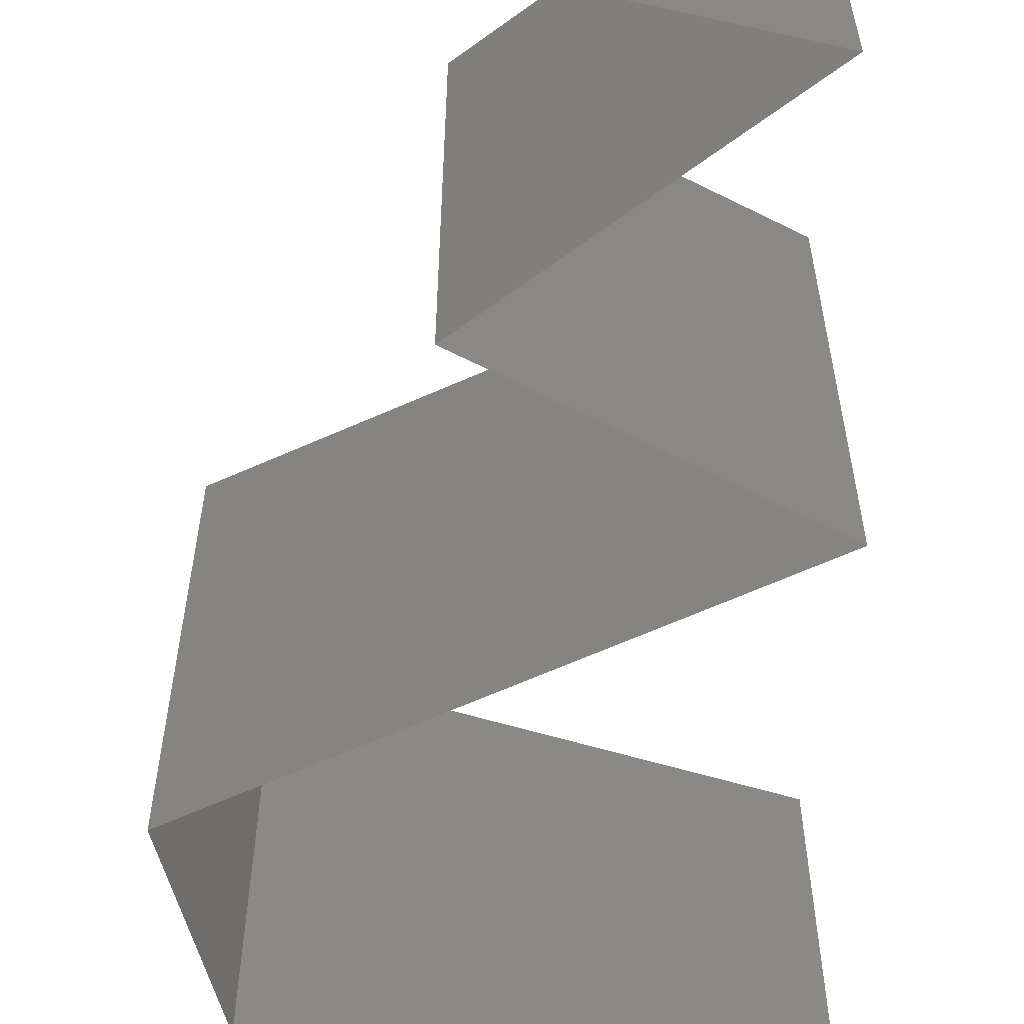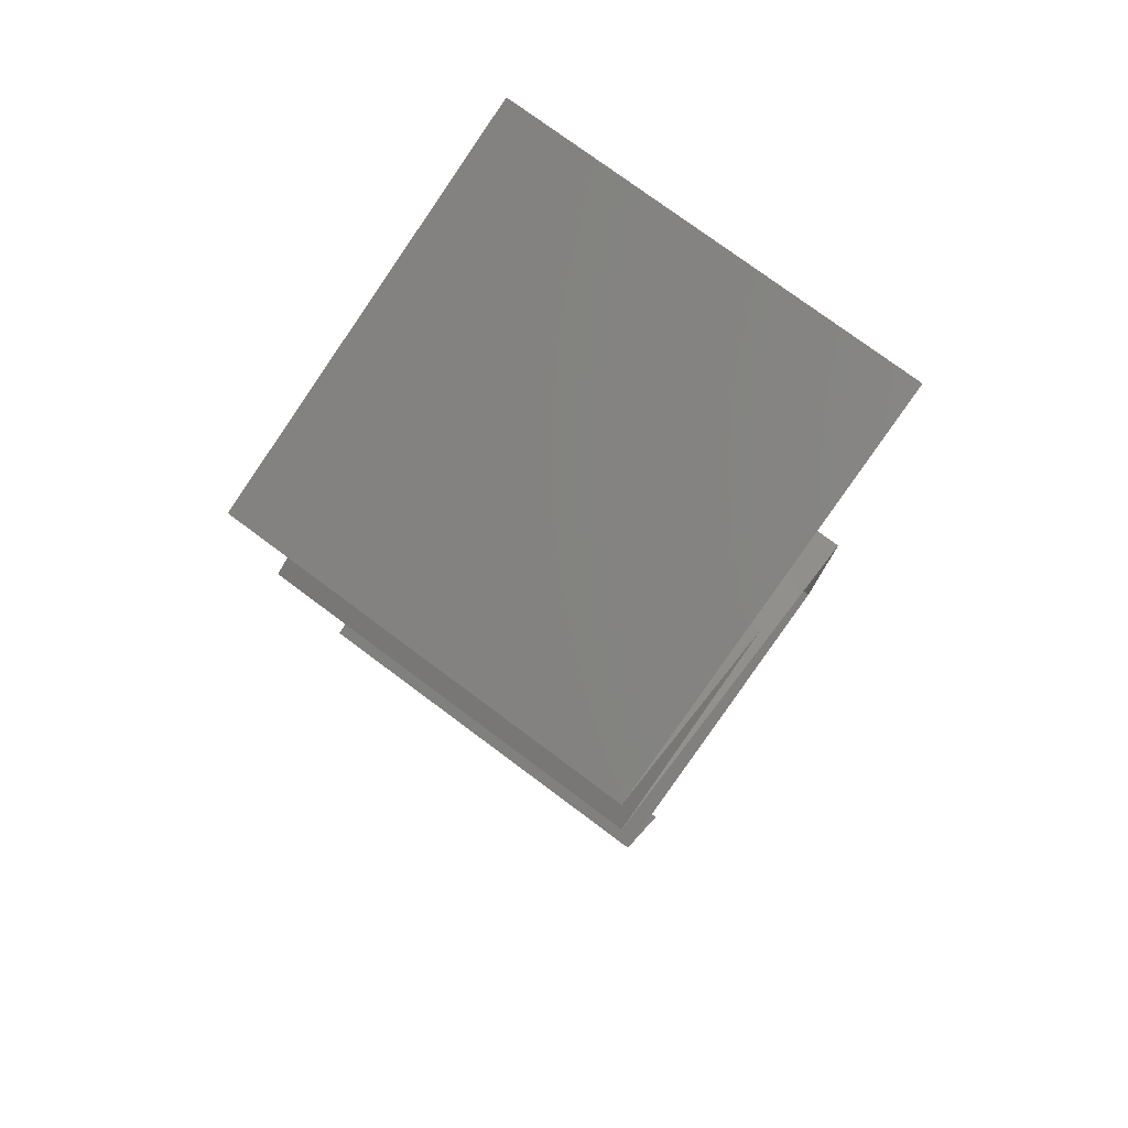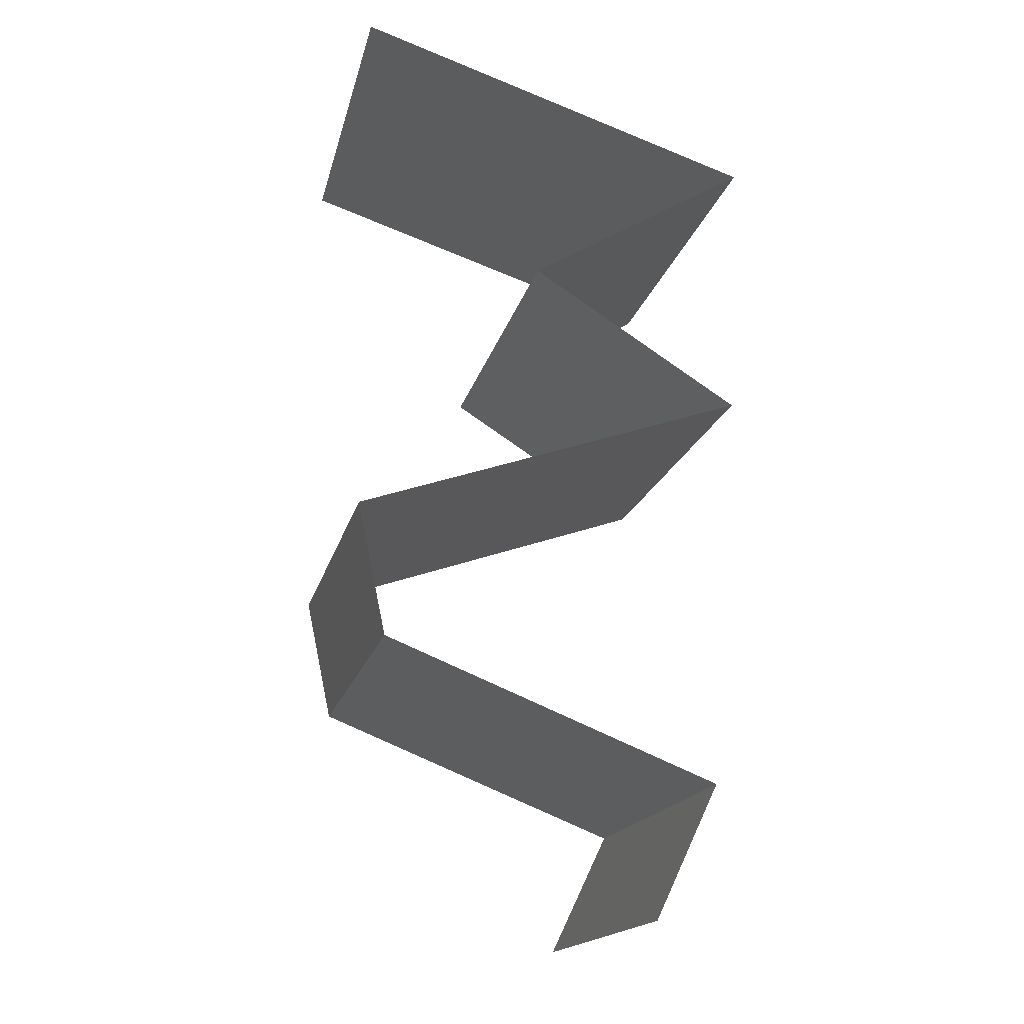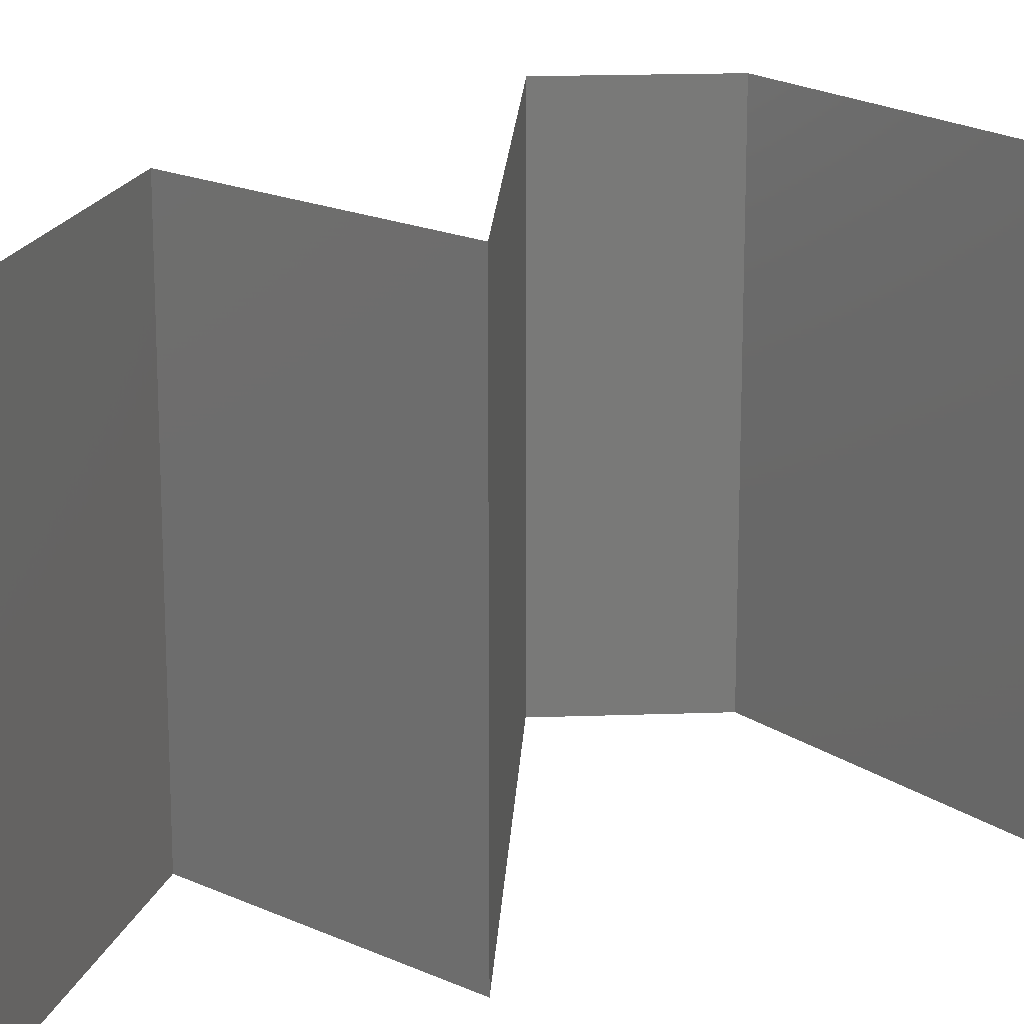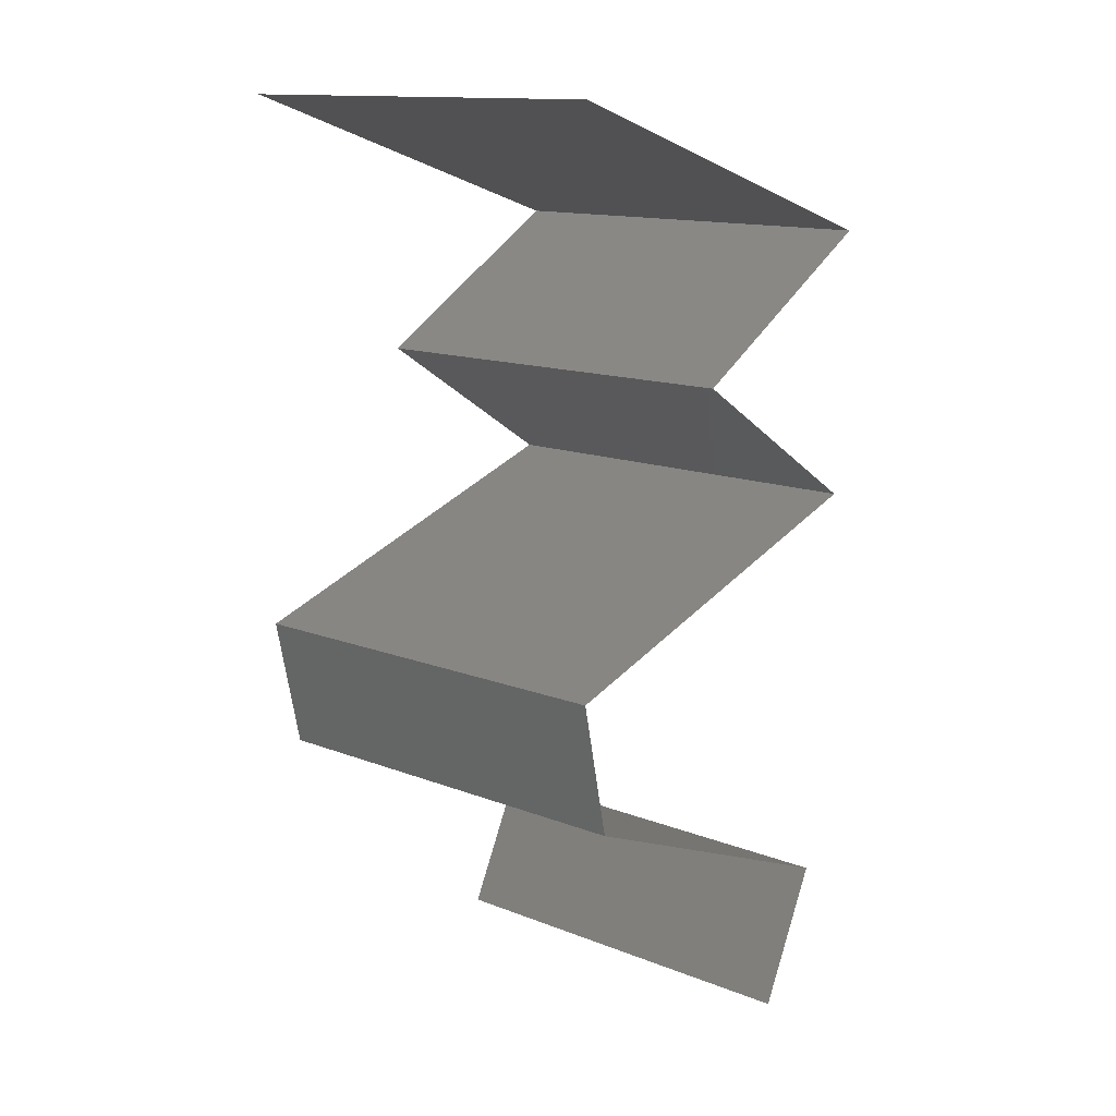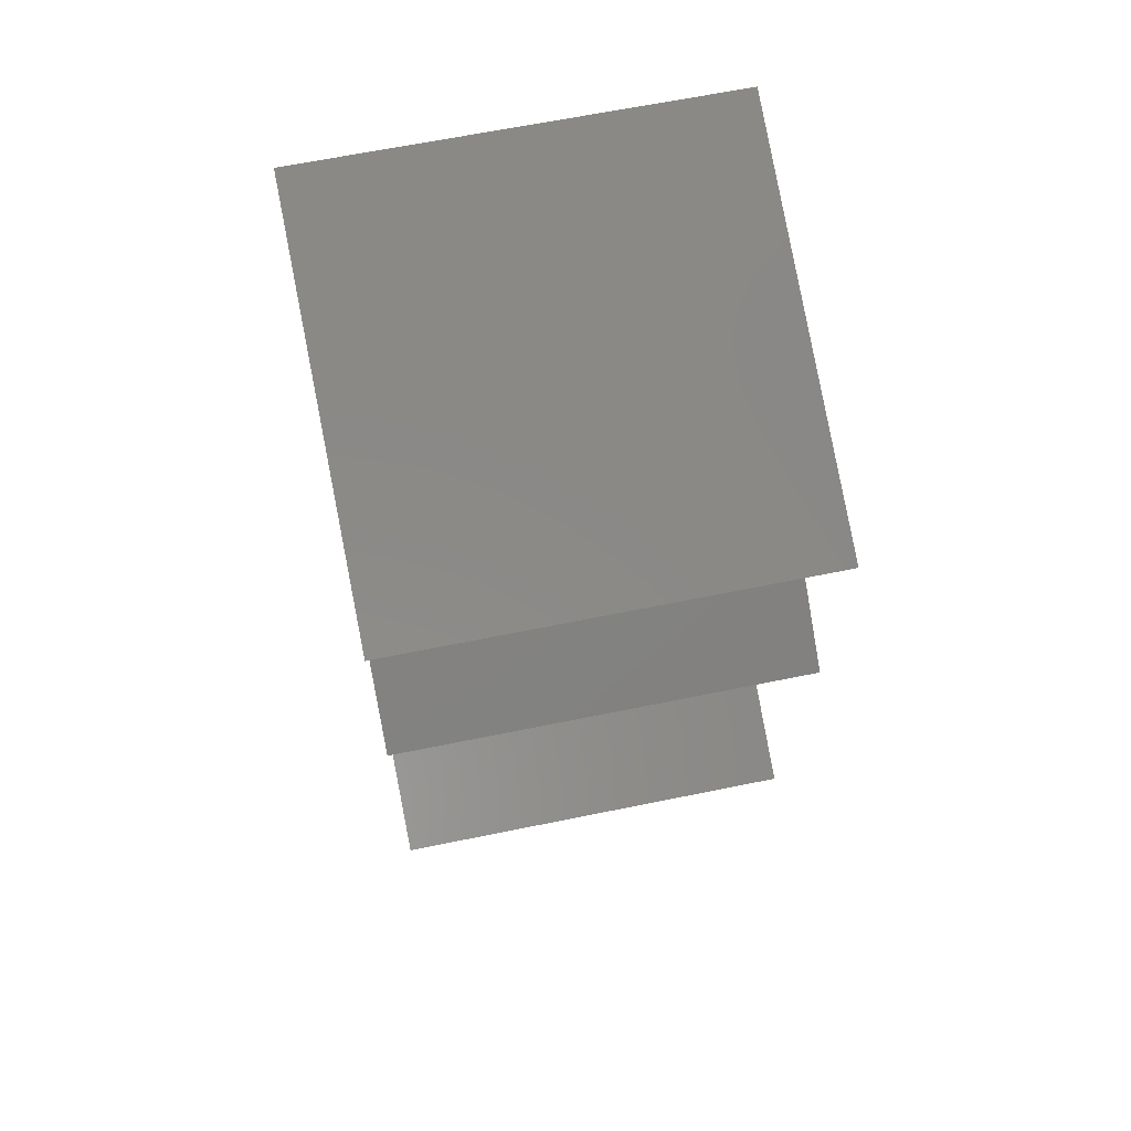
<metadata>
{"format":"stl","ext":"stl","renderer":"f3d","projection":"perspective","resolution":1024,"background":"white","views":[{"elev":-63.7,"azim":-174.5,"up":"+Z"},{"elev":76.3,"azim":-53.3,"up":"+Y"},{"elev":-17.2,"azim":167.4,"up":"+Y"},{"elev":18.3,"azim":-105.9,"up":"+Z"},{"elev":13.6,"azim":131.3,"up":"+Y"},{"elev":65.3,"azim":-101.6,"up":"+Y"}]}
</metadata>
<code>
# stl→obj: 50 verts, 72 faces
v 0.03048 0.05073 0
v 0.02088 0.04756 0
v 0.02372 0.0485 0.007316
v 0.01129 0.04439 0.01
v 0.01129 0.04439 0.02
v 0.01851 0.04678 0.01242
v 0.02088 0.04756 0.02
v 0.03048 0.05073 0.01
v 0.01129 0.04439 0
v 0.01661 0.04615 0.005555
v 0.03048 0.05073 0.02
v 0.02485 0.04887 0.0141
v 0.02181 0.03805 0.01
v 0.01655 0.04122 0.02
v 0.01655 0.04122 0
v 0.02181 0.03805 0
v 0.02181 0.03805 0.02
v 0.01187 0.03171 0
v 0.01684 0.03488 0.00602
v 0.01187 0.03171 0.02
v 0.01684 0.03488 0.01408
v 0.01187 0.03171 0.01
v 0.03049 0.02537 0.01
v 0.03049 0.02537 0.02
v 0.02369 0.02768 0.01296
v 0.02118 0.02854 0
v 0.01897 0.02929 0.00754
v 0.02118 0.02854 0.02
v 0.03049 0.02537 0
v 0.02535 0.02712 0.005499
v 0.01737 0.02983 0.01415
v 0.02915 0.01902 0
v 0.02982 0.0222 0.005
v 0.02915 0.01902 0.02
v 0.02982 0.0222 0.015
v 0.02915 0.01902 0.01
v 0.0133 0.01268 0.02
v 0.02122 0.01585 0.02
v 0.0199 0.01532 0.01244
v 0.0133 0.01268 0.01
v 0.02337 0.01671 0.006295
v 0.02496 0.01735 0.01487
v 0.0133 0.01268 0
v 0.01831 0.01469 0.005691
v 0.02122 0.01585 0
v 0.01634 0.006342 0.01
v 0.01482 0.009512 0.005
v 0.01482 0.009512 0.015
v 0.01634 0.006342 0
v 0.01634 0.006342 0.02
f 1 2 3
f 4 5 6
f 5 7 6
f 8 1 3
f 2 9 10
f 9 4 10
f 7 11 12
f 11 8 12
f 3 2 10
f 7 12 6
f 6 3 10
f 6 12 3
f 4 6 10
f 12 8 3
f 13 14 4
f 15 13 4
f 15 4 9
f 4 14 5
f 13 15 16
f 14 13 17
f 16 18 19
f 20 17 21
f 13 19 21
f 19 22 21
f 17 13 21
f 18 22 19
f 22 20 21
f 13 16 19
f 23 24 25
f 18 26 27
f 22 18 27
f 24 28 25
f 29 23 30
f 20 22 31
f 26 29 30
f 28 20 31
f 23 25 30
f 31 22 27
f 25 27 30
f 27 26 30
f 31 27 25
f 28 31 25
f 29 32 33
f 34 24 35
f 36 23 33
f 23 36 35
f 23 29 33
f 24 23 35
f 32 36 33
f 36 34 35
f 37 38 39
f 40 37 39
f 36 32 41
f 34 36 42
f 43 40 44
f 32 45 41
f 41 39 42
f 36 41 42
f 38 34 42
f 45 43 44
f 44 40 39
f 39 38 42
f 44 39 41
f 45 44 41
f 46 40 47
f 40 46 48
f 43 49 47
f 50 37 48
f 40 43 47
f 37 40 48
f 49 46 47
f 46 50 48

</code>
